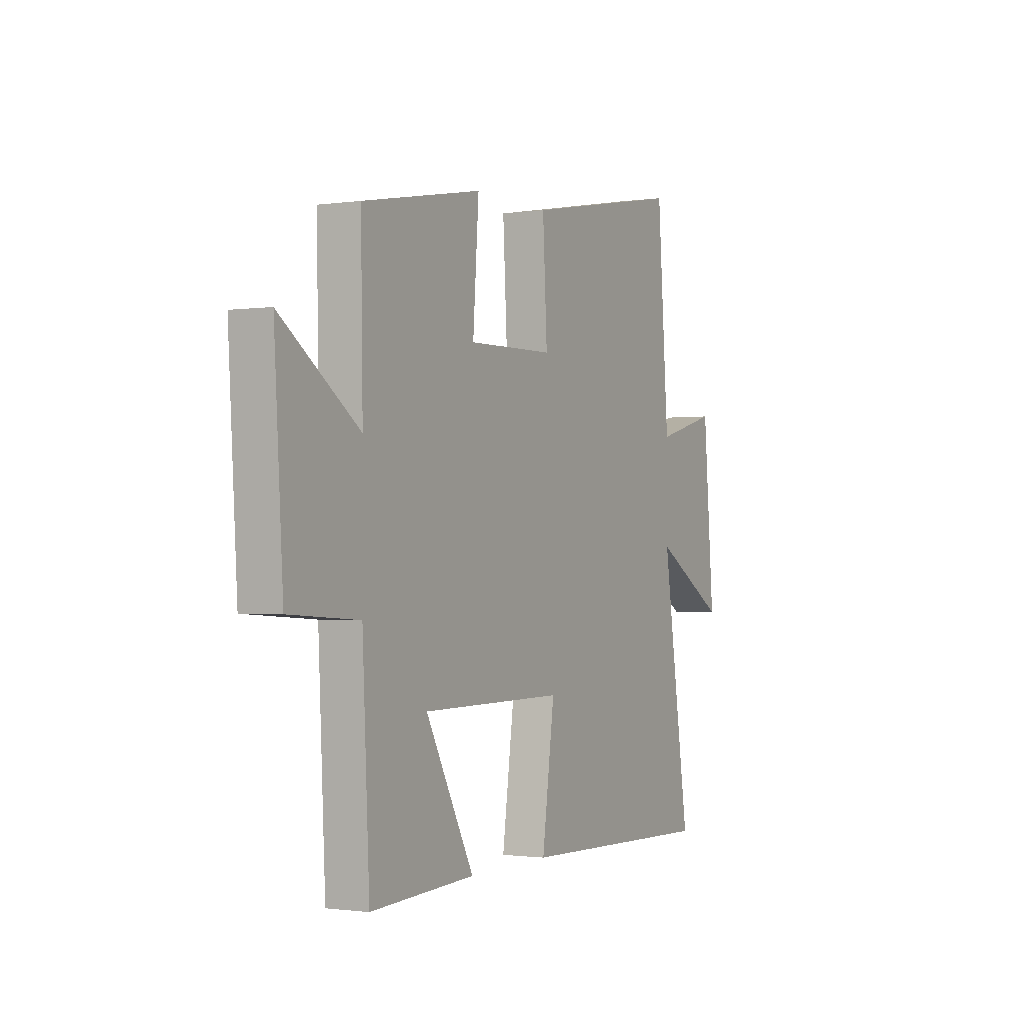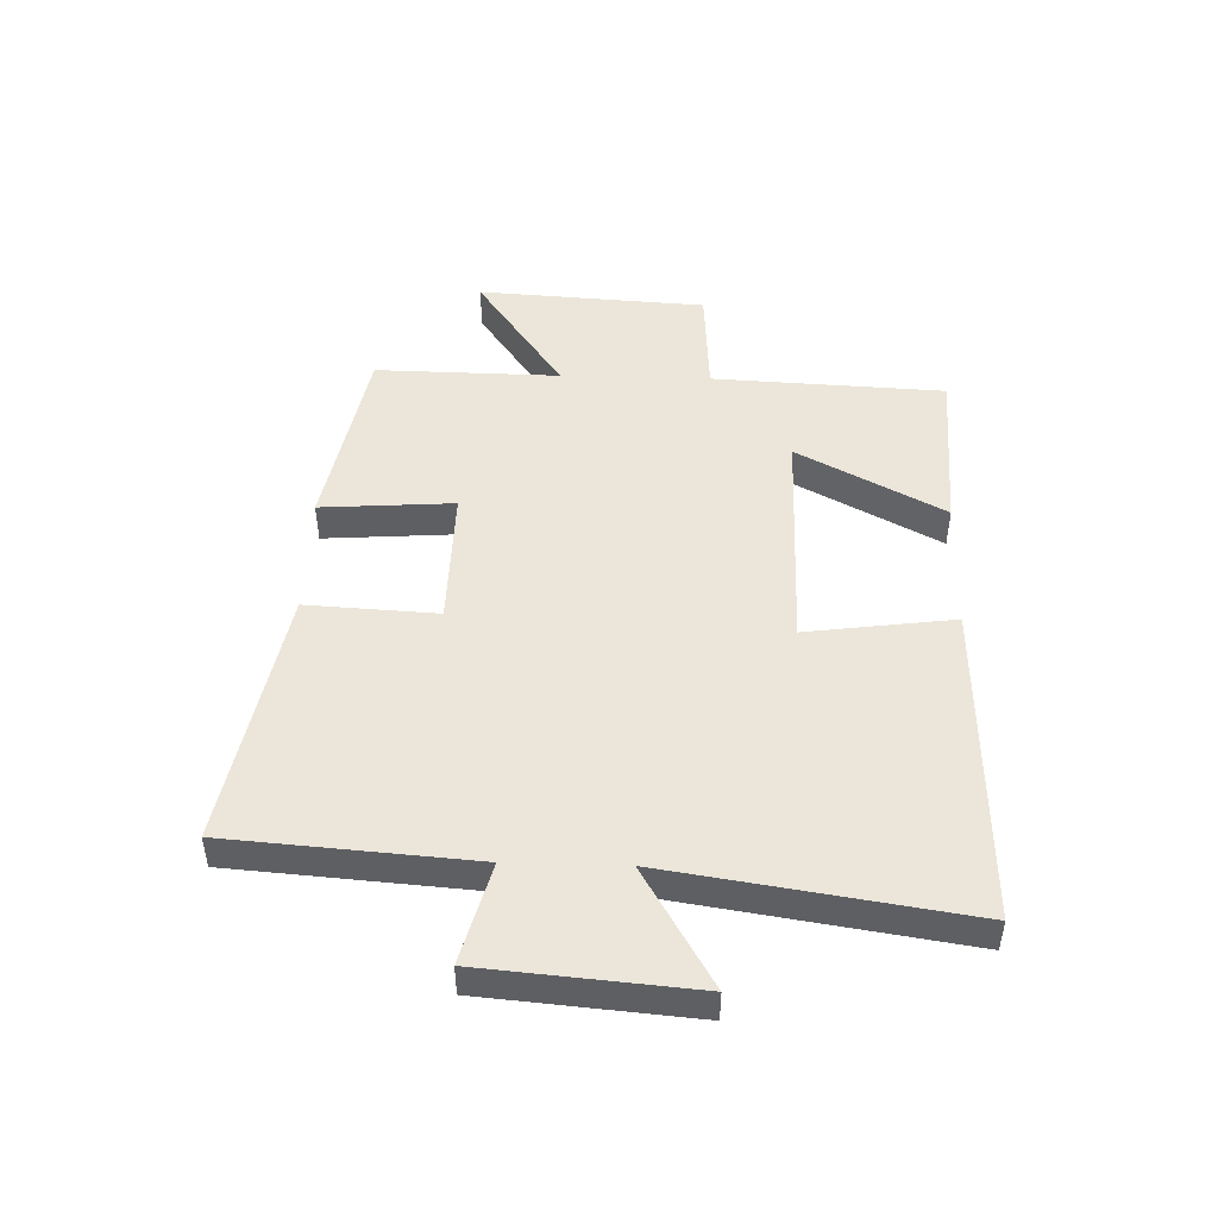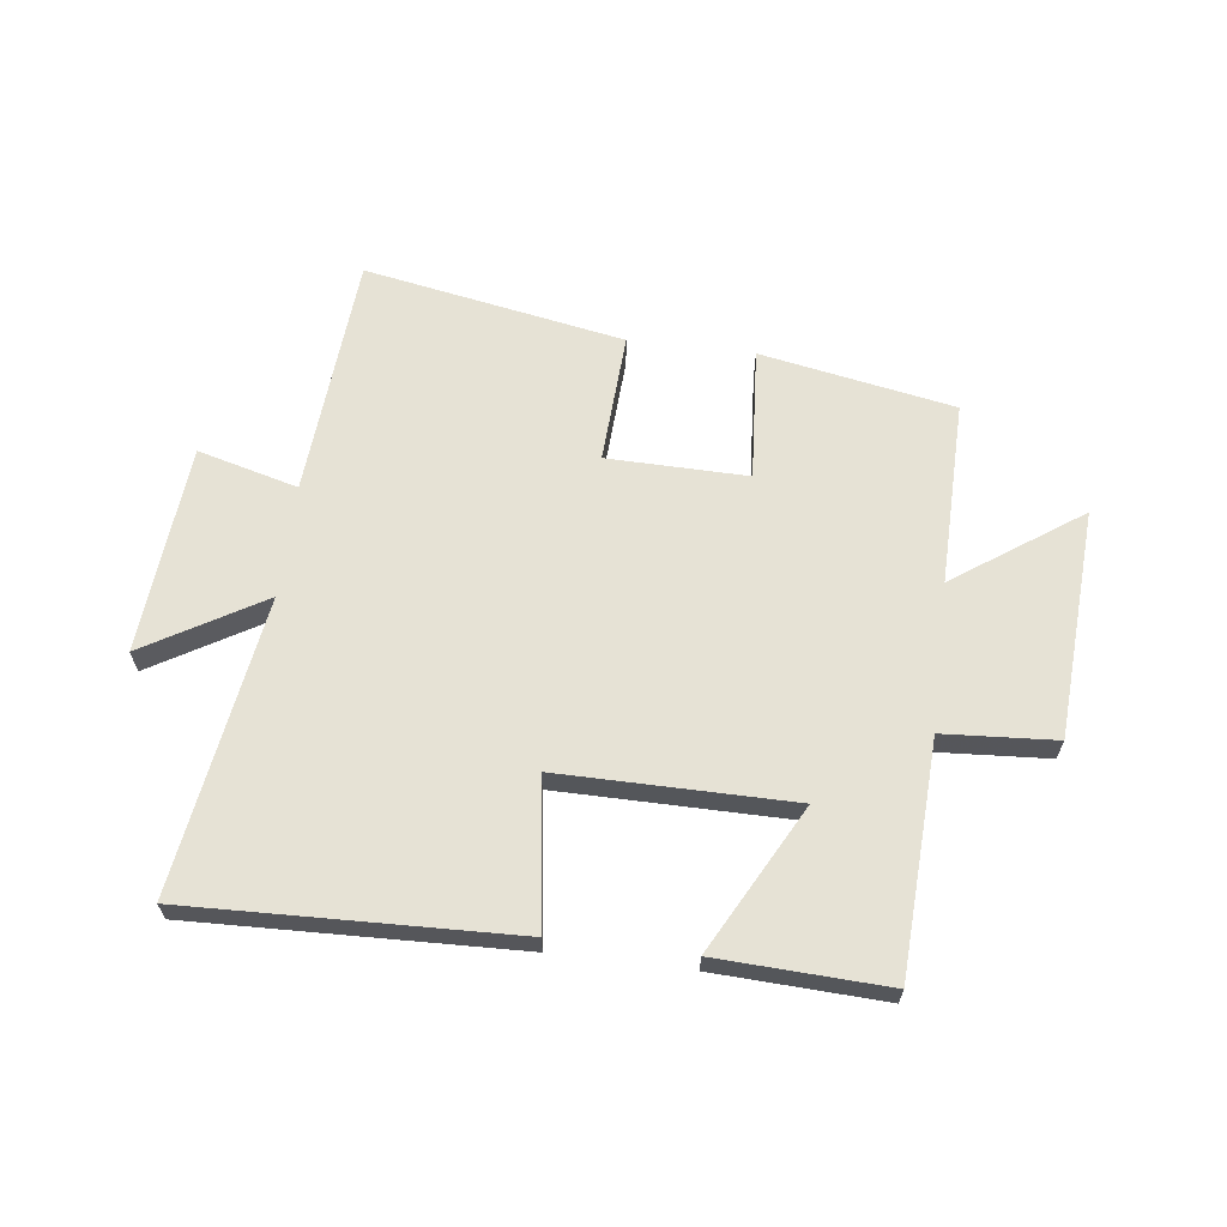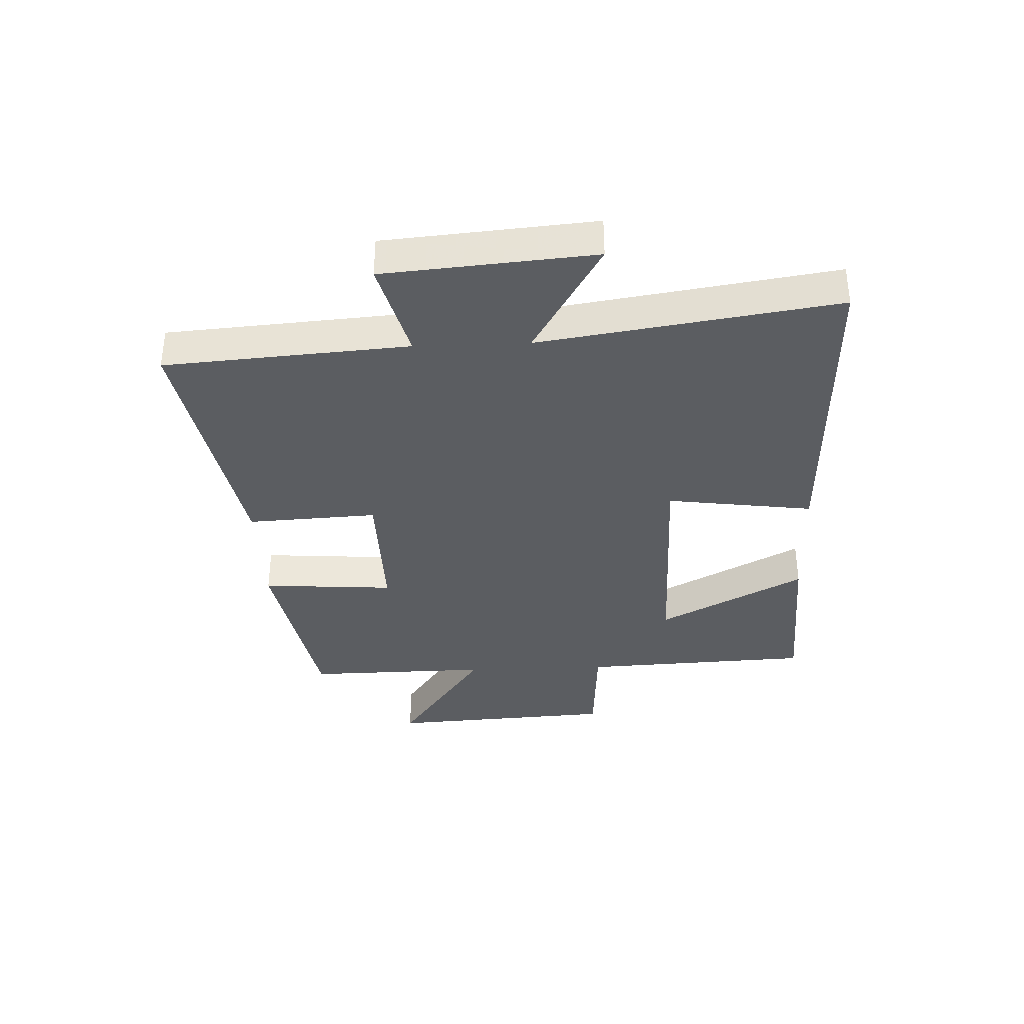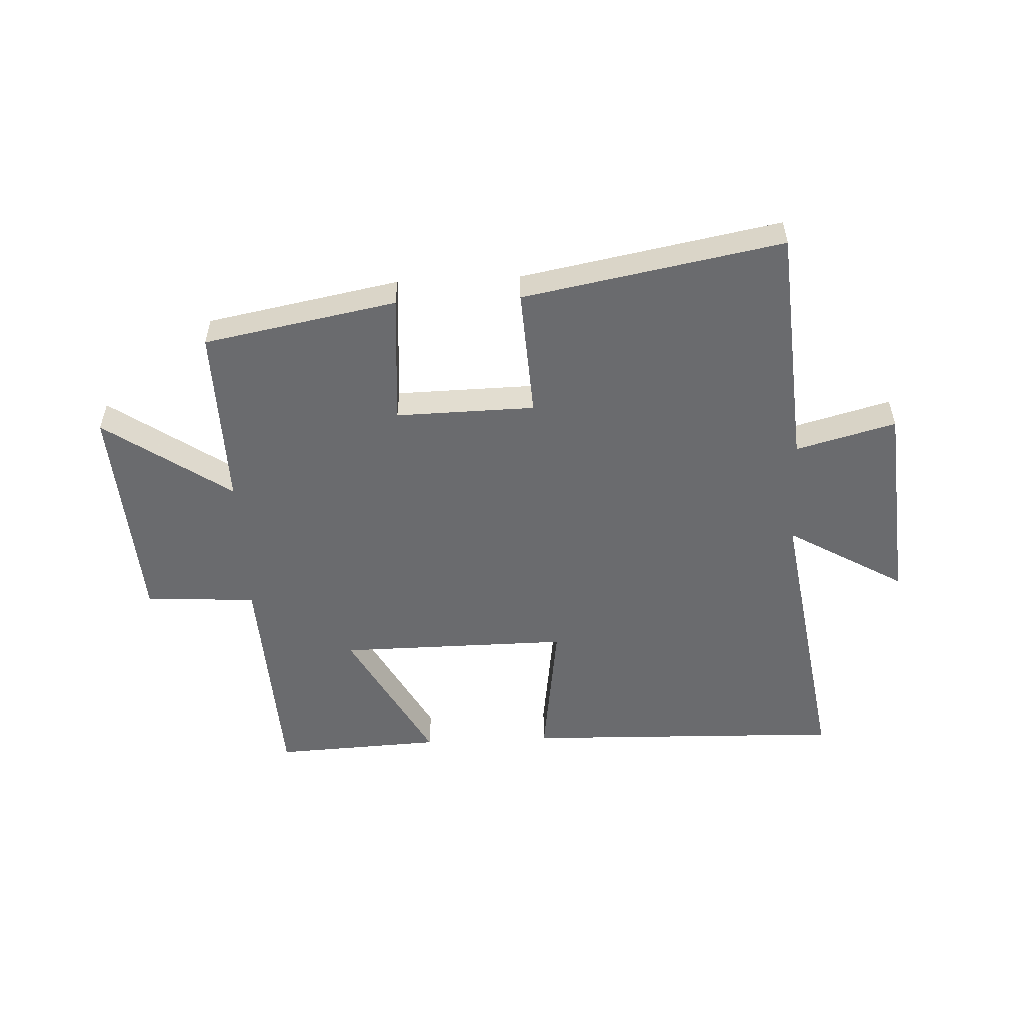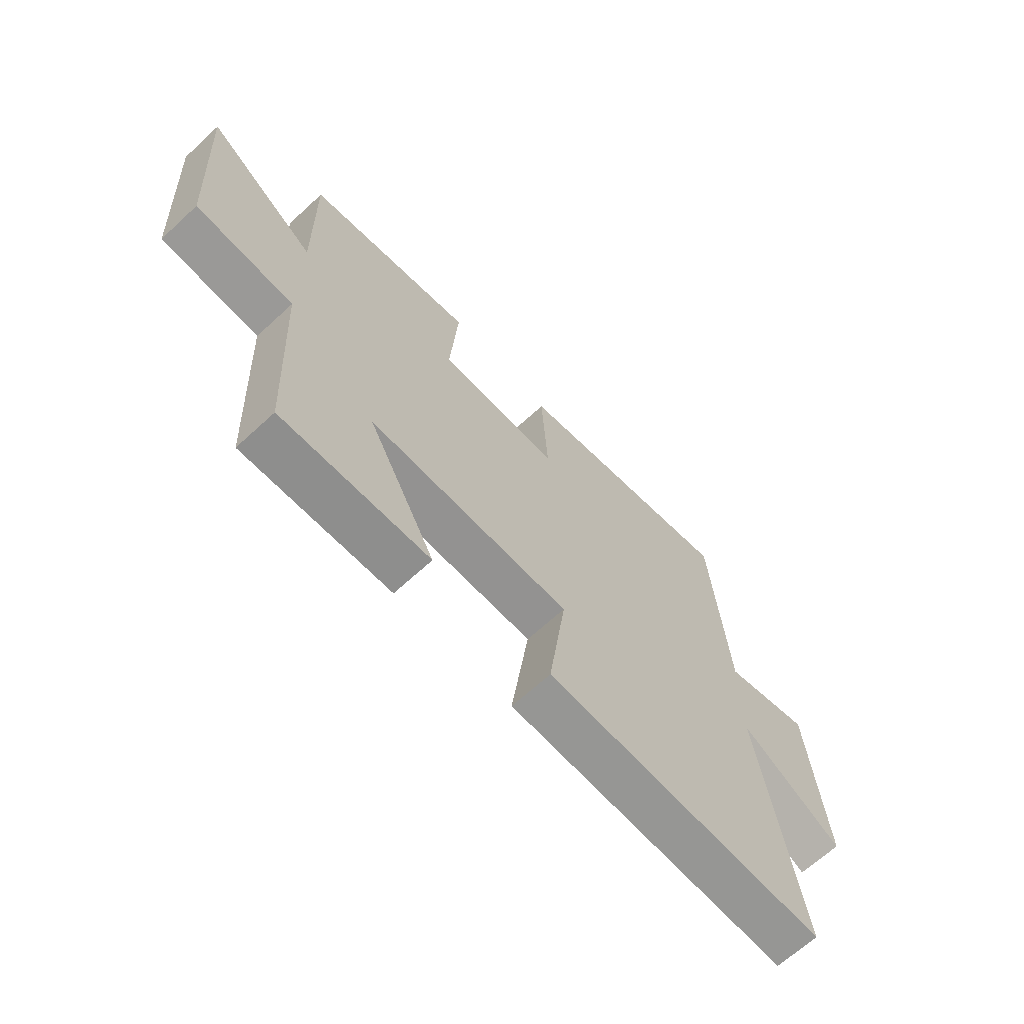
<metadata>
{"format":"obj","ext":"obj","renderer":"f3d","projection":"perspective","resolution":1024,"background":"white","views":[{"elev":-1.2,"azim":-62.1,"up":"+Z"},{"elev":47.5,"azim":91.7,"up":"+Y"},{"elev":63.9,"azim":-173.0,"up":"+Y"},{"elev":-35.8,"azim":92.3,"up":"+Y"},{"elev":-53.4,"azim":2.8,"up":"+Y"},{"elev":-66.6,"azim":-47.2,"up":"+Z"}]}
</metadata>
<code>
v 0.469 0.07 0.581
v 0.5 0.07 0.171
v 0.669 0.07 0.216
v 0.699 0.07 -0.136
v 0.5 0.07 -0.019
v 0.576 0.07 -0.517
v 0.03 0.07 -0.5
v 0.064 0.07 -0.252
v -0.328 0.07 -0.254
v -0.196 0.07 -0.5
v -0.481 0.07 -0.513
v -0.5 0.07 -0.122
v -0.689 0.07 -0.11
v -0.713 0.07 0.276
v -0.5 0.07 0.128
v -0.505 0.07 0.439
v -0.178 0.07 0.5
v -0.194 0.07 0.276
v 0.042 0.07 0.28
v 0.03 0.07 0.5
v 0.469 0 0.581
v 0.5 0 0.171
v 0.669 0 0.216
v 0.699 0 -0.136
v 0.5 0 -0.019
v 0.576 0 -0.517
v 0.03 0 -0.5
v 0.064 0 -0.252
v -0.328 0 -0.254
v -0.196 0 -0.5
v -0.481 0 -0.513
v -0.5 0 -0.122
v -0.689 0 -0.11
v -0.713 0 0.276
v -0.5 0 0.128
v -0.505 0 0.439
v -0.178 0 0.5
v -0.194 0 0.276
v 0.042 0 0.28
v 0.03 0 0.5
f 19 20 1 2
f 18 19 2
f 15 16 17 18
f 15 18 2
f 12 13 14 15
f 12 15 2
f 9 10 11 12
f 12 2 3
f 9 12 3
f 8 9 3
f 5 6 7 8
f 5 8 3
f 3 4 5
f 22 21 40 39
f 22 39 38
f 38 37 36 35
f 22 38 35
f 35 34 33 32
f 22 35 32
f 32 31 30 29
f 23 22 32
f 23 32 29
f 23 29 28
f 28 27 26 25
f 23 28 25
f 25 24 23
f 1 21 22 2
f 2 22 23 3
f 3 23 24 4
f 4 24 25 5
f 5 25 26 6
f 6 26 27 7
f 7 27 28 8
f 8 28 29 9
f 9 29 30 10
f 10 30 31 11
f 11 31 32 12
f 12 32 33 13
f 13 33 34 14
f 14 34 35 15
f 15 35 36 16
f 16 36 37 17
f 17 37 38 18
f 18 38 39 19
f 19 39 40 20
f 20 40 21 1

</code>
